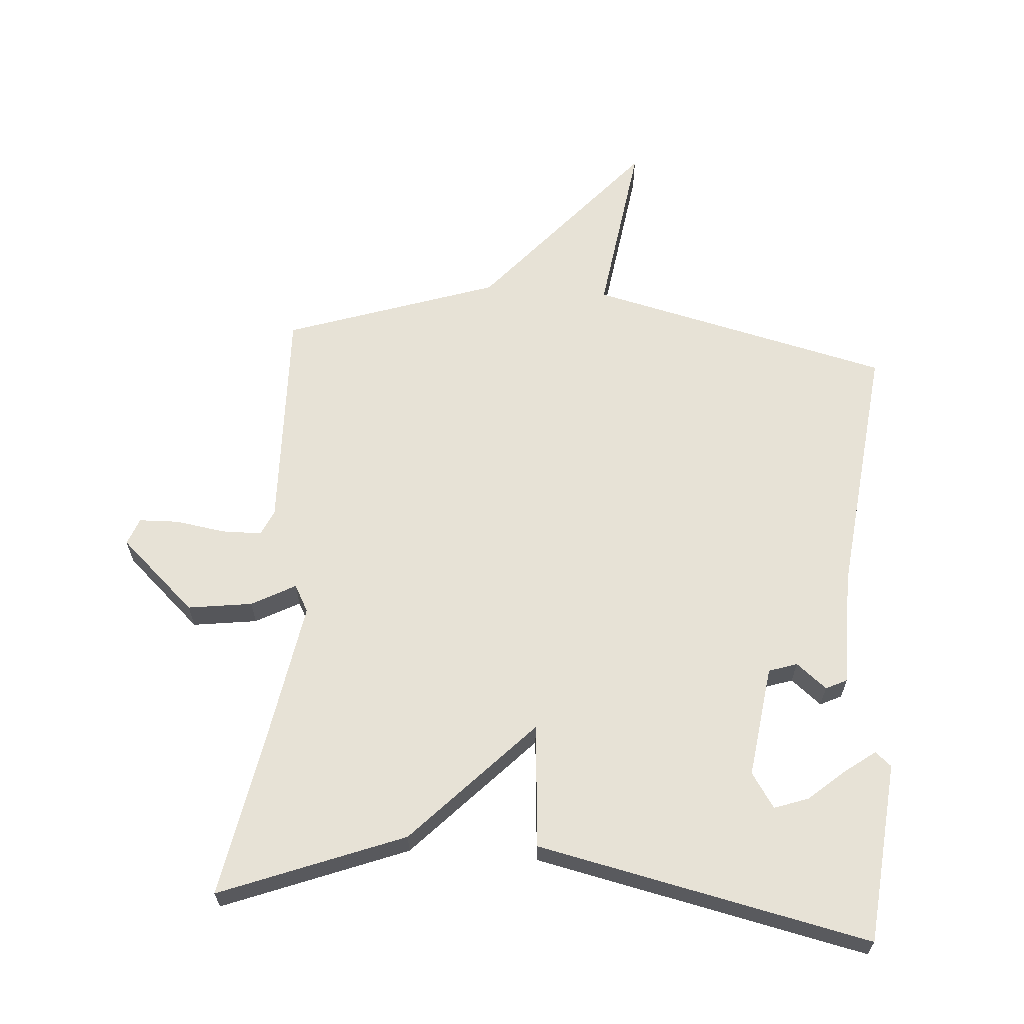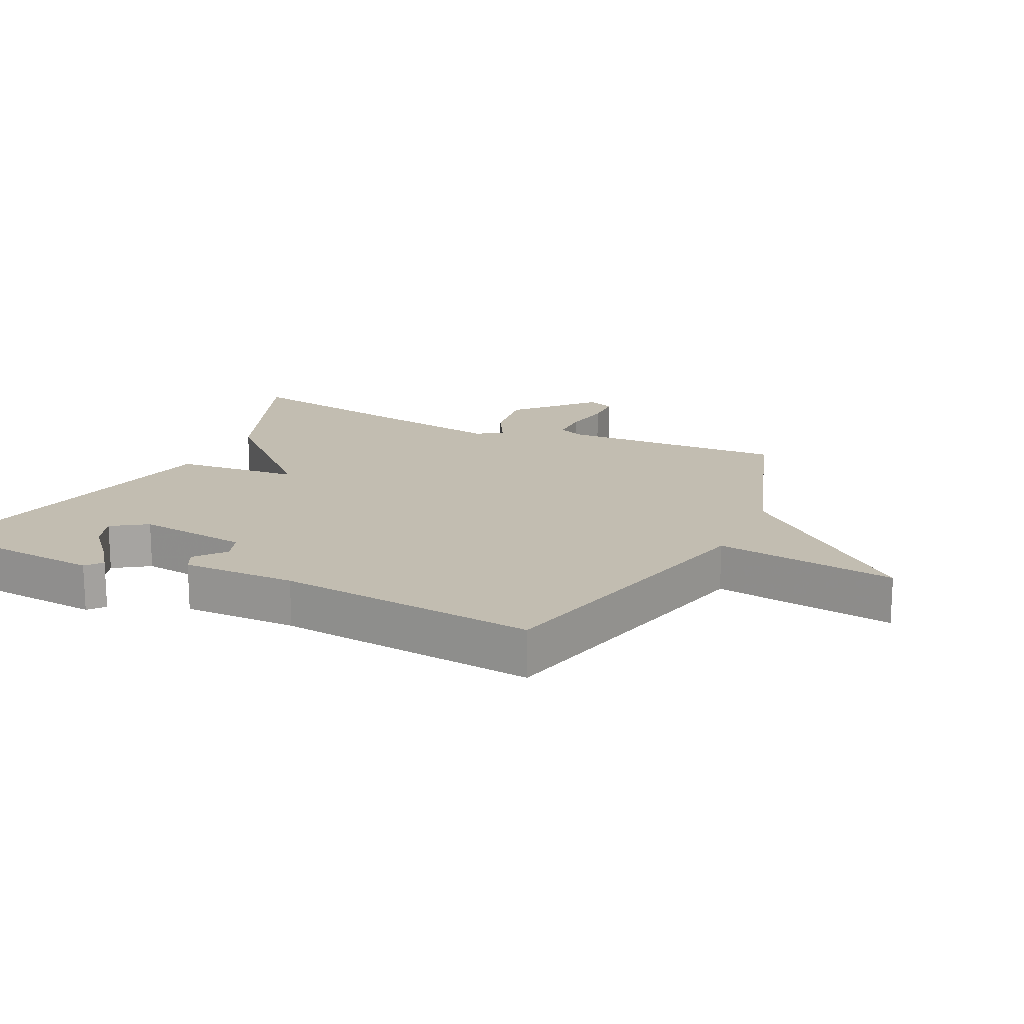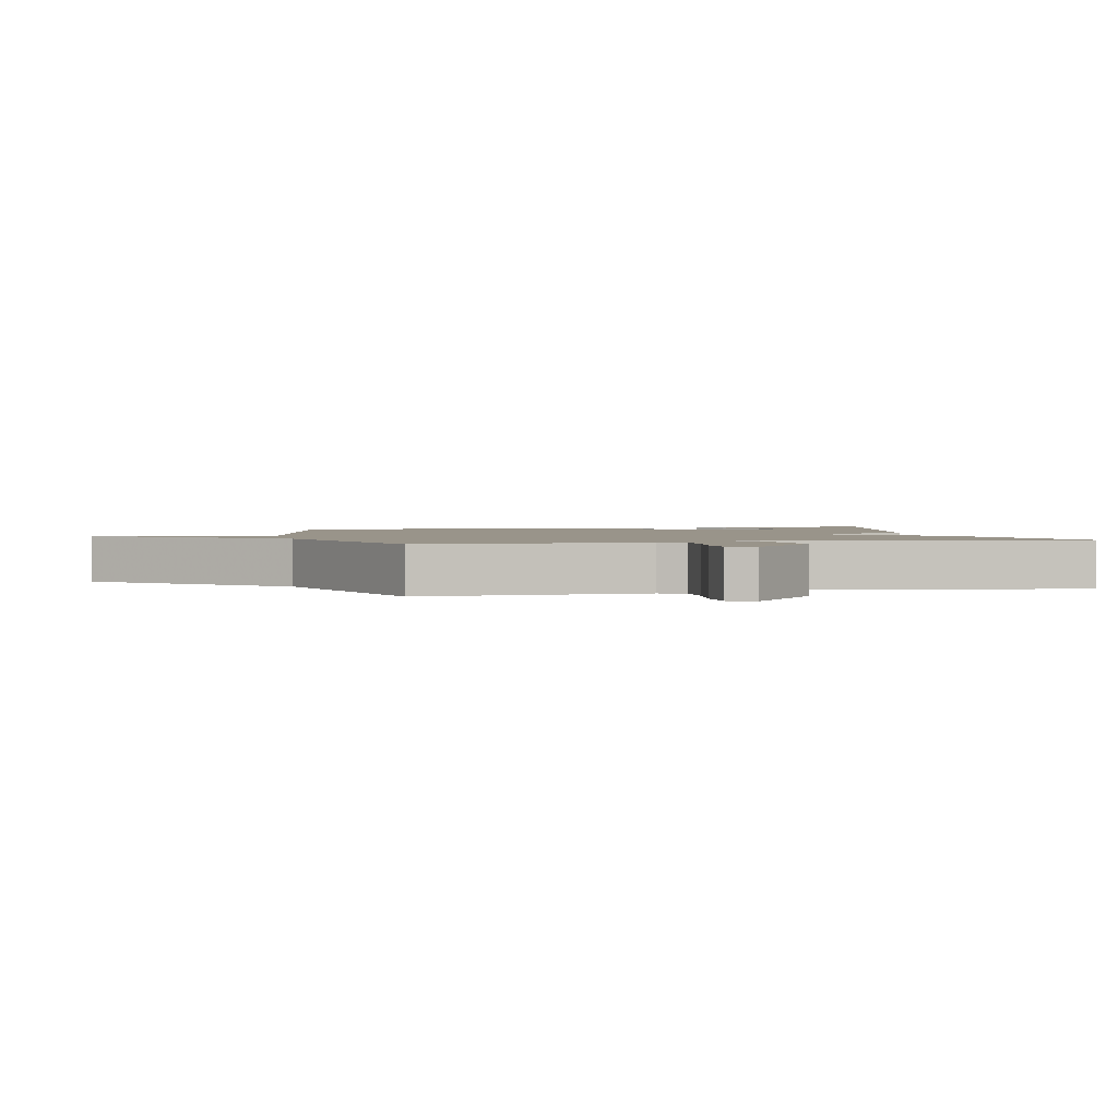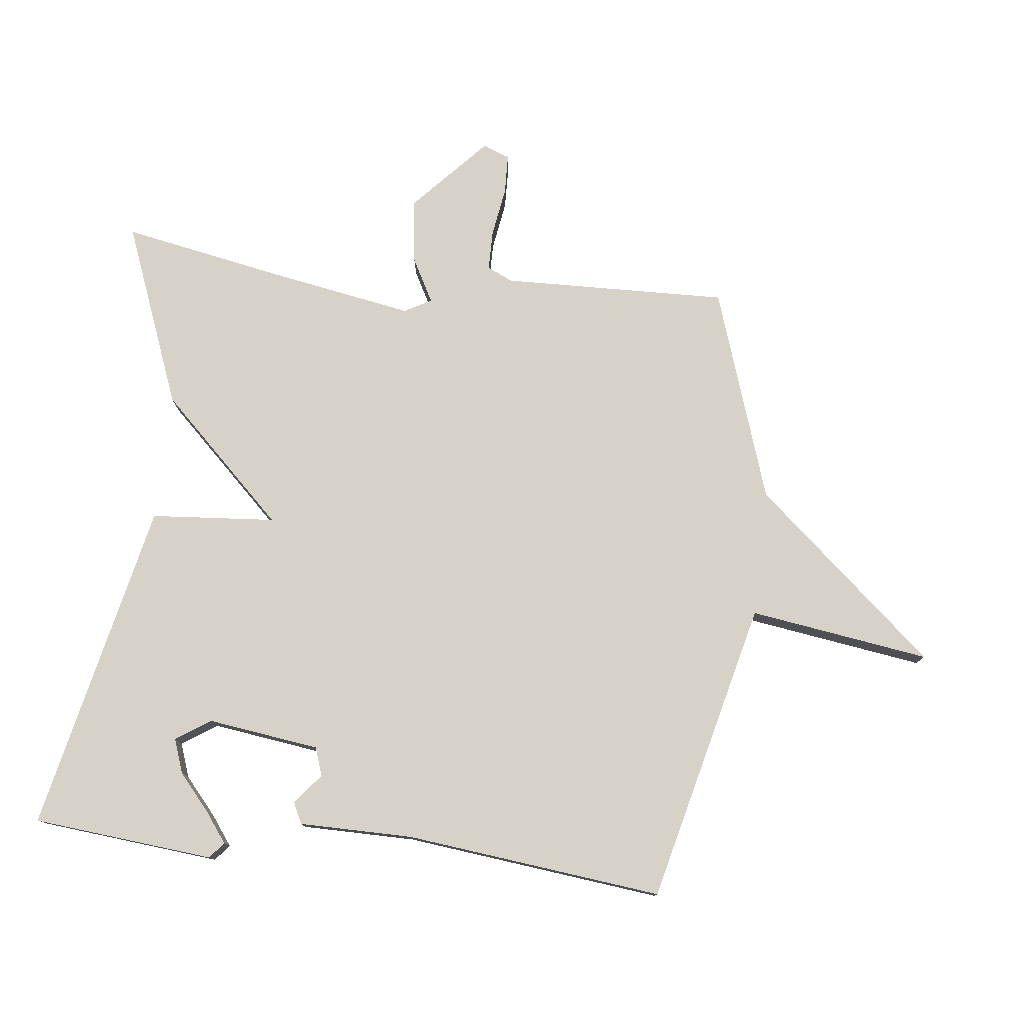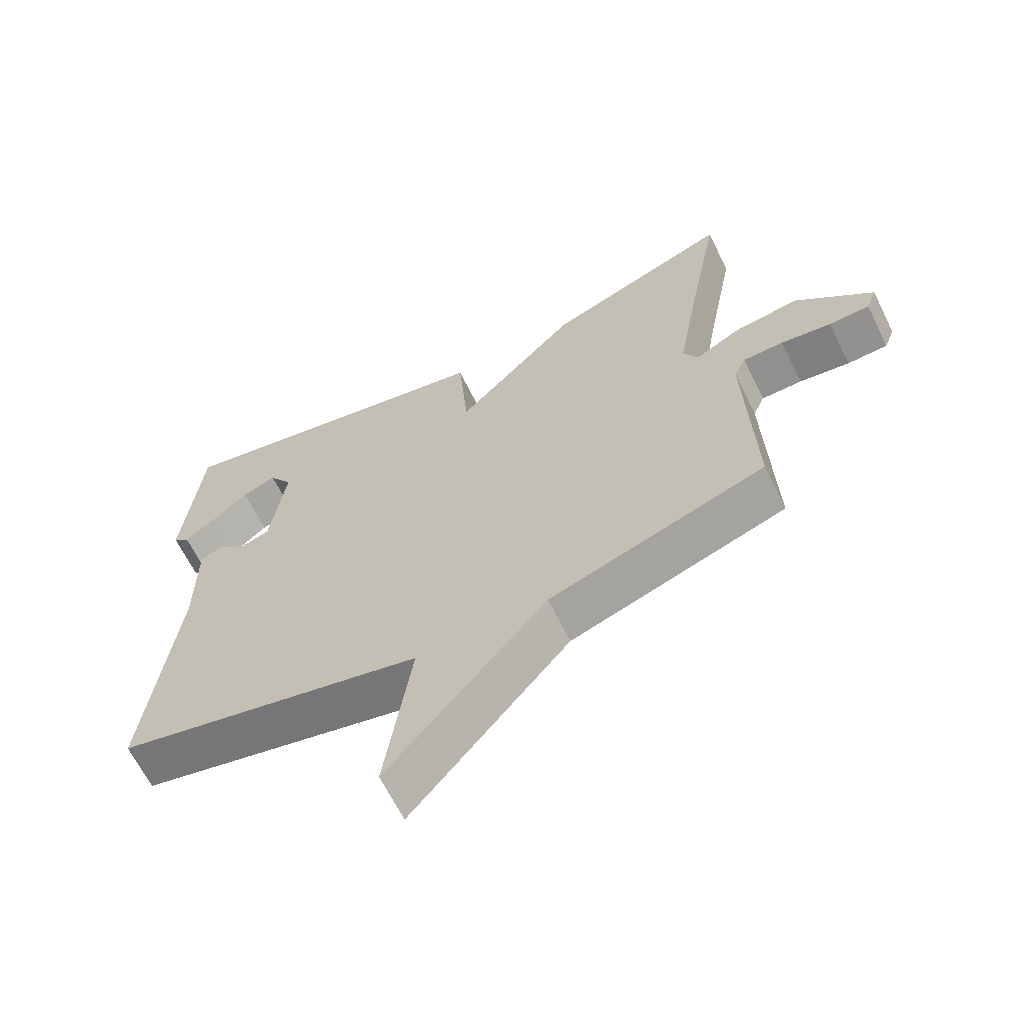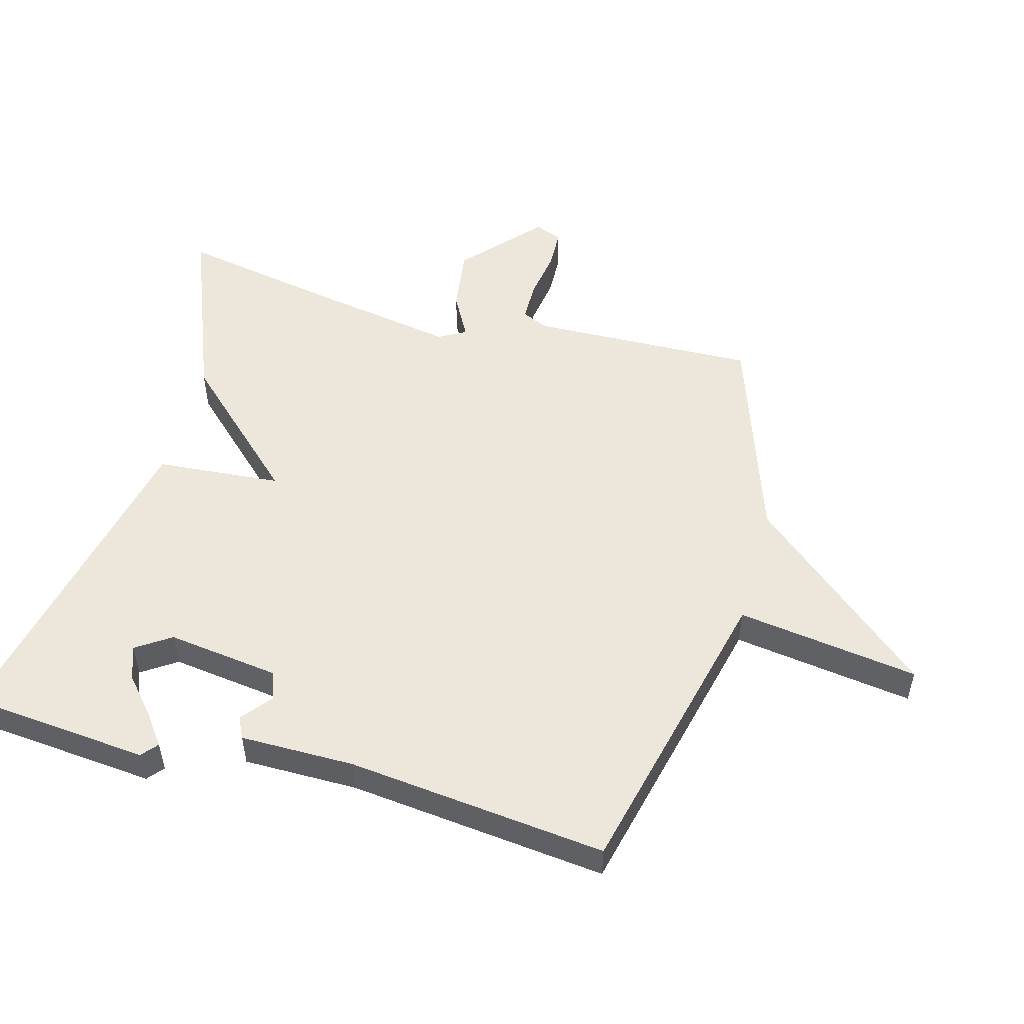
<metadata>
{"format":"obj","ext":"obj","renderer":"f3d","projection":"perspective","resolution":1024,"background":"white","views":[{"elev":63.6,"azim":4.3,"up":"+Y"},{"elev":16.9,"azim":115.1,"up":"+Y"},{"elev":1.9,"azim":-102.9,"up":"+Y"},{"elev":78.0,"azim":96.7,"up":"+Y"},{"elev":-65.1,"azim":-153.7,"up":"+Z"},{"elev":52.3,"azim":105.3,"up":"+Y"}]}
</metadata>
<code>
v 0.5 0.07 -0.5
v 0.03 0.07 -0.612
v 0.07 0.07 -0.893
v -0.17 0.07 -0.612
v -0.5 0.07 -0.5
v -0.489 0.07 -0.149
v -0.507 0.07 -0.109
v -0.569 0.07 -0.108
v -0.646 0.07 -0.12
v -0.708 0.07 -0.118
v -0.724 0.07 -0.076
v -0.606 0.07 0.032
v -0.506 0.07 0.018
v -0.438 0.07 -0.019
v -0.415 0.07 0.023
v -0.453 0.07 0.245
v -0.5 0.07 0.5
v -0.216 0.07 0.389
v -0.032 0.07 0.195
v -0.016 0.07 0.389
v 0.5 0.07 0.5
v 0.526 0.07 0.218
v 0.501 0.07 0.197
v 0.454 0.07 0.232
v 0.398 0.07 0.281
v 0.345 0.07 0.3
v 0.309 0.07 0.246
v 0.332 0.07 0.072
v 0.376 0.07 0.057
v 0.423 0.07 0.095
v 0.456 0.07 0.079
v 0.456 0.07 -0.098
v 0.5 0 -0.5
v 0.03 0 -0.612
v 0.07 0 -0.893
v -0.17 0 -0.612
v -0.5 0 -0.5
v -0.489 0 -0.149
v -0.507 0 -0.109
v -0.569 0 -0.108
v -0.646 0 -0.12
v -0.708 0 -0.118
v -0.724 0 -0.076
v -0.606 0 0.032
v -0.506 0 0.018
v -0.438 0 -0.019
v -0.415 0 0.023
v -0.453 0 0.245
v -0.5 0 0.5
v -0.216 0 0.389
v -0.032 0 0.195
v -0.016 0 0.389
v 0.5 0 0.5
v 0.526 0 0.218
v 0.501 0 0.197
v 0.454 0 0.232
v 0.398 0 0.281
v 0.345 0 0.3
v 0.309 0 0.246
v 0.332 0 0.072
v 0.376 0 0.057
v 0.423 0 0.095
v 0.456 0 0.079
v 0.456 0 -0.098
f 29 30 31 32
f 32 1 2
f 29 32 2
f 28 29 2
f 27 28 2
f 23 24 25
f 22 23 25
f 21 22 25
f 21 25 26
f 19 20 21 26
f 16 17 18 19
f 15 16 19
f 19 26 27
f 15 19 27
f 14 15 27
f 12 13 14
f 11 12 14
f 10 11 14
f 9 10 14
f 8 9 14
f 7 8 14 27
f 4 5 6
f 4 6 7
f 3 4 7
f 2 3 7
f 2 7 27
f 64 63 62 61
f 34 33 64
f 34 64 61
f 34 61 60
f 34 60 59
f 57 56 55
f 57 55 54
f 57 54 53
f 58 57 53
f 58 53 52 51
f 51 50 49 48
f 51 48 47
f 59 58 51
f 59 51 47
f 59 47 46
f 46 45 44
f 46 44 43
f 46 43 42
f 46 42 41
f 46 41 40
f 59 46 40 39
f 38 37 36
f 39 38 36
f 39 36 35
f 39 35 34
f 59 39 34
f 1 33 34 2
f 2 34 35 3
f 3 35 36 4
f 4 36 37 5
f 5 37 38 6
f 6 38 39 7
f 7 39 40 8
f 8 40 41 9
f 9 41 42 10
f 10 42 43 11
f 11 43 44 12
f 12 44 45 13
f 13 45 46 14
f 14 46 47 15
f 15 47 48 16
f 16 48 49 17
f 17 49 50 18
f 18 50 51 19
f 19 51 52 20
f 20 52 53 21
f 21 53 54 22
f 22 54 55 23
f 23 55 56 24
f 24 56 57 25
f 25 57 58 26
f 26 58 59 27
f 27 59 60 28
f 28 60 61 29
f 29 61 62 30
f 30 62 63 31
f 31 63 64 32
f 32 64 33 1

</code>
